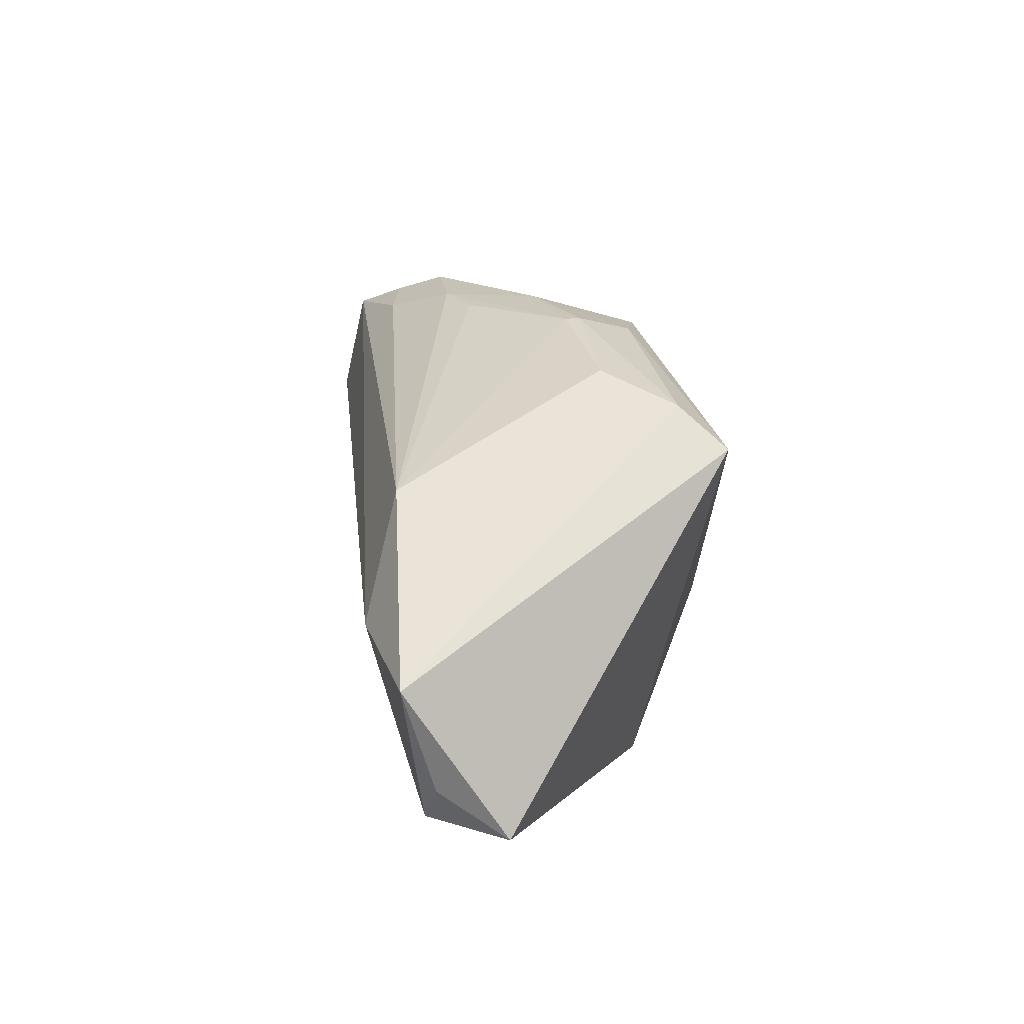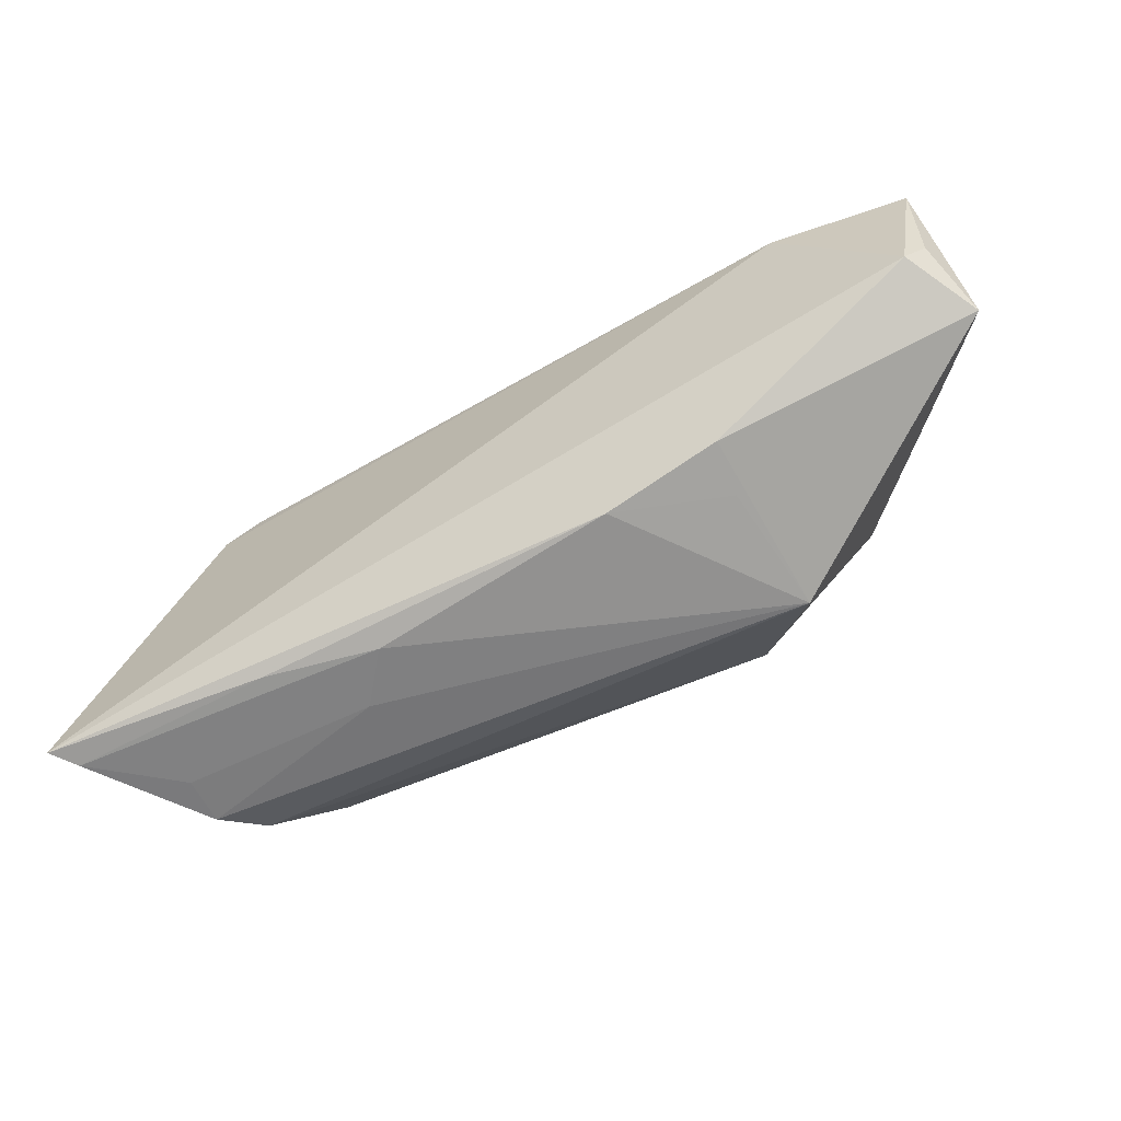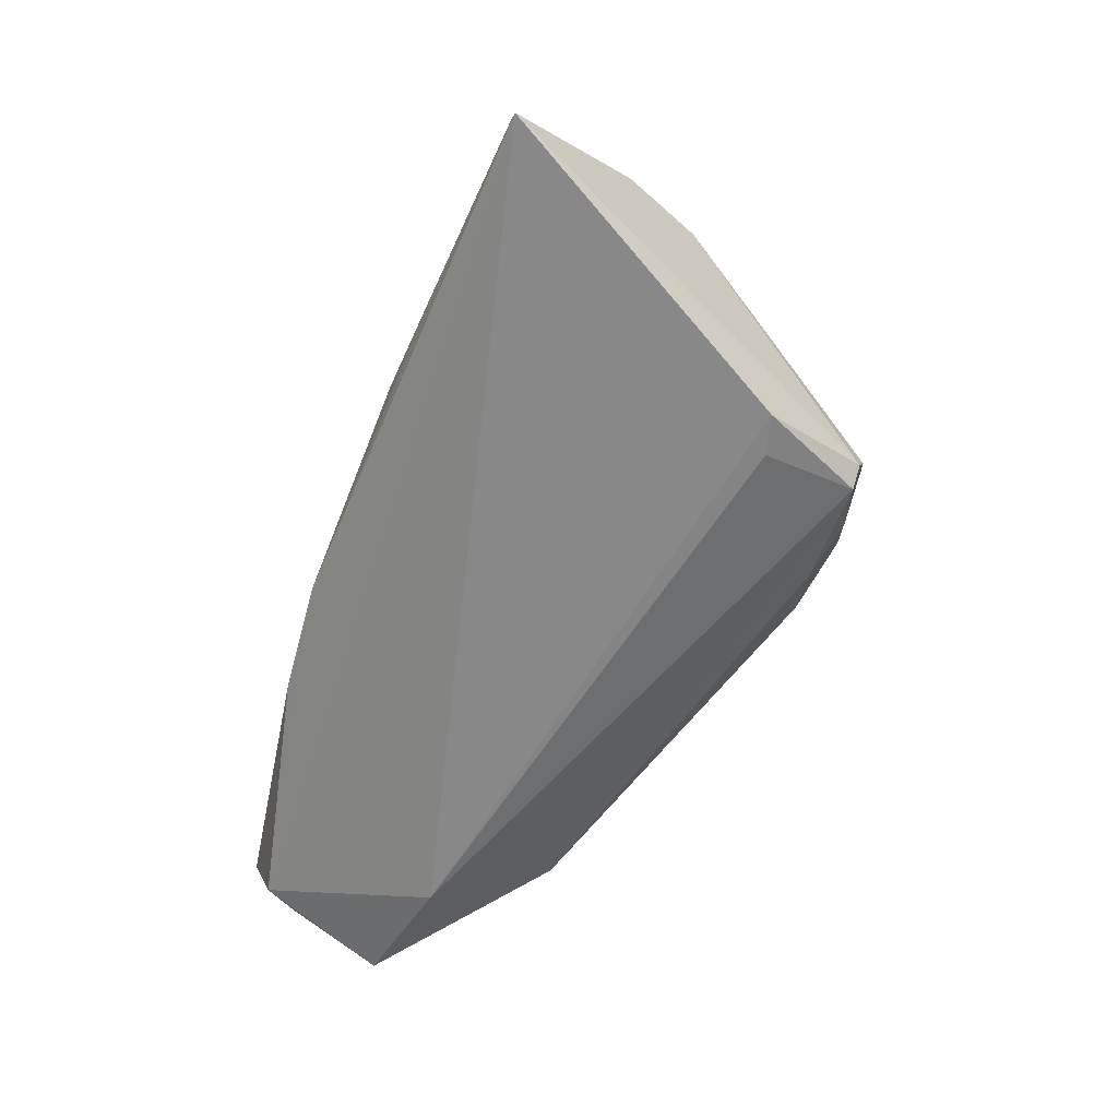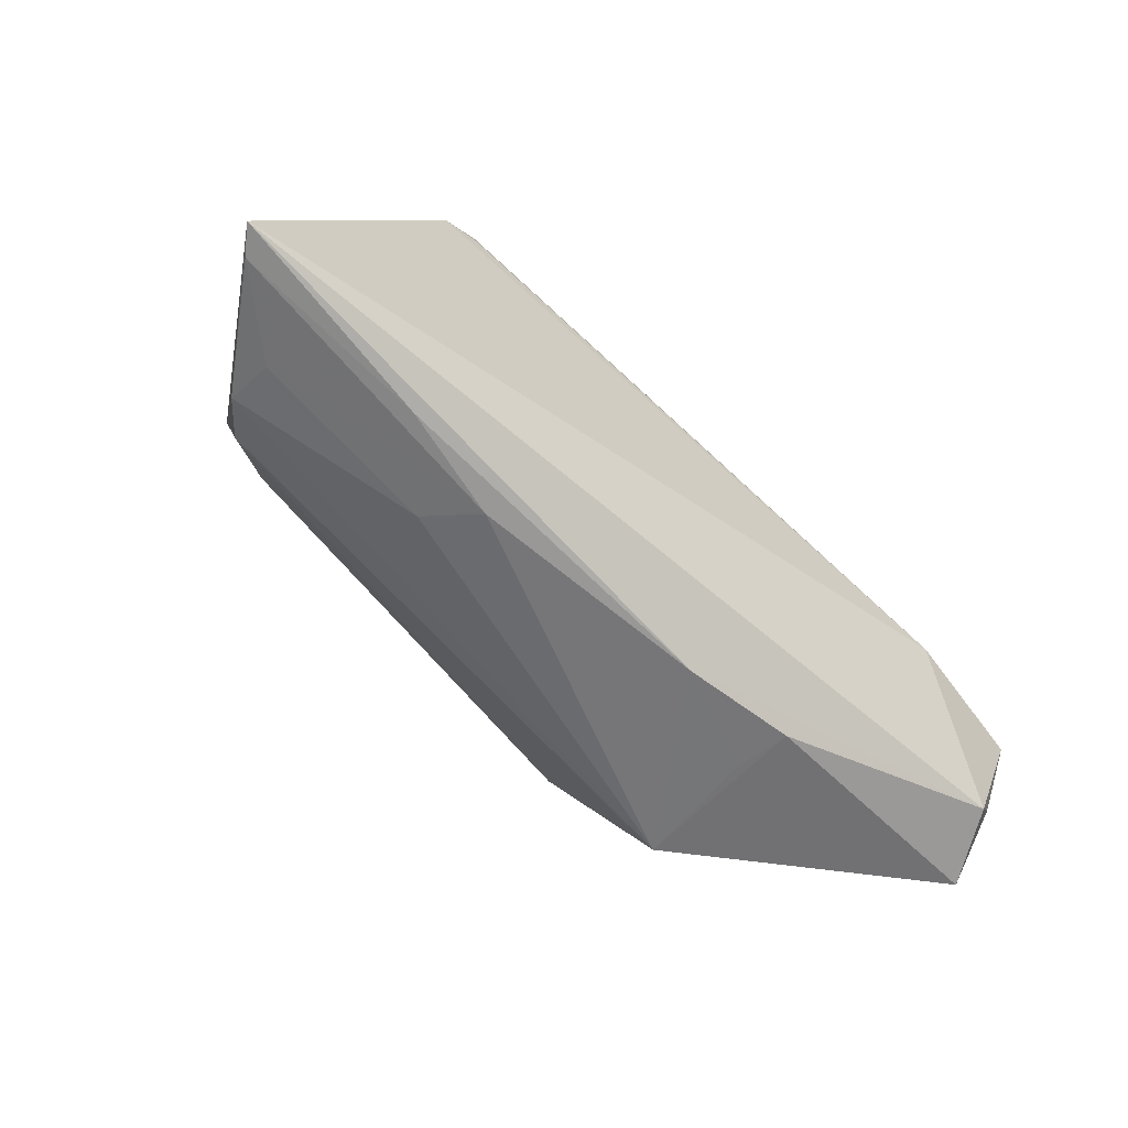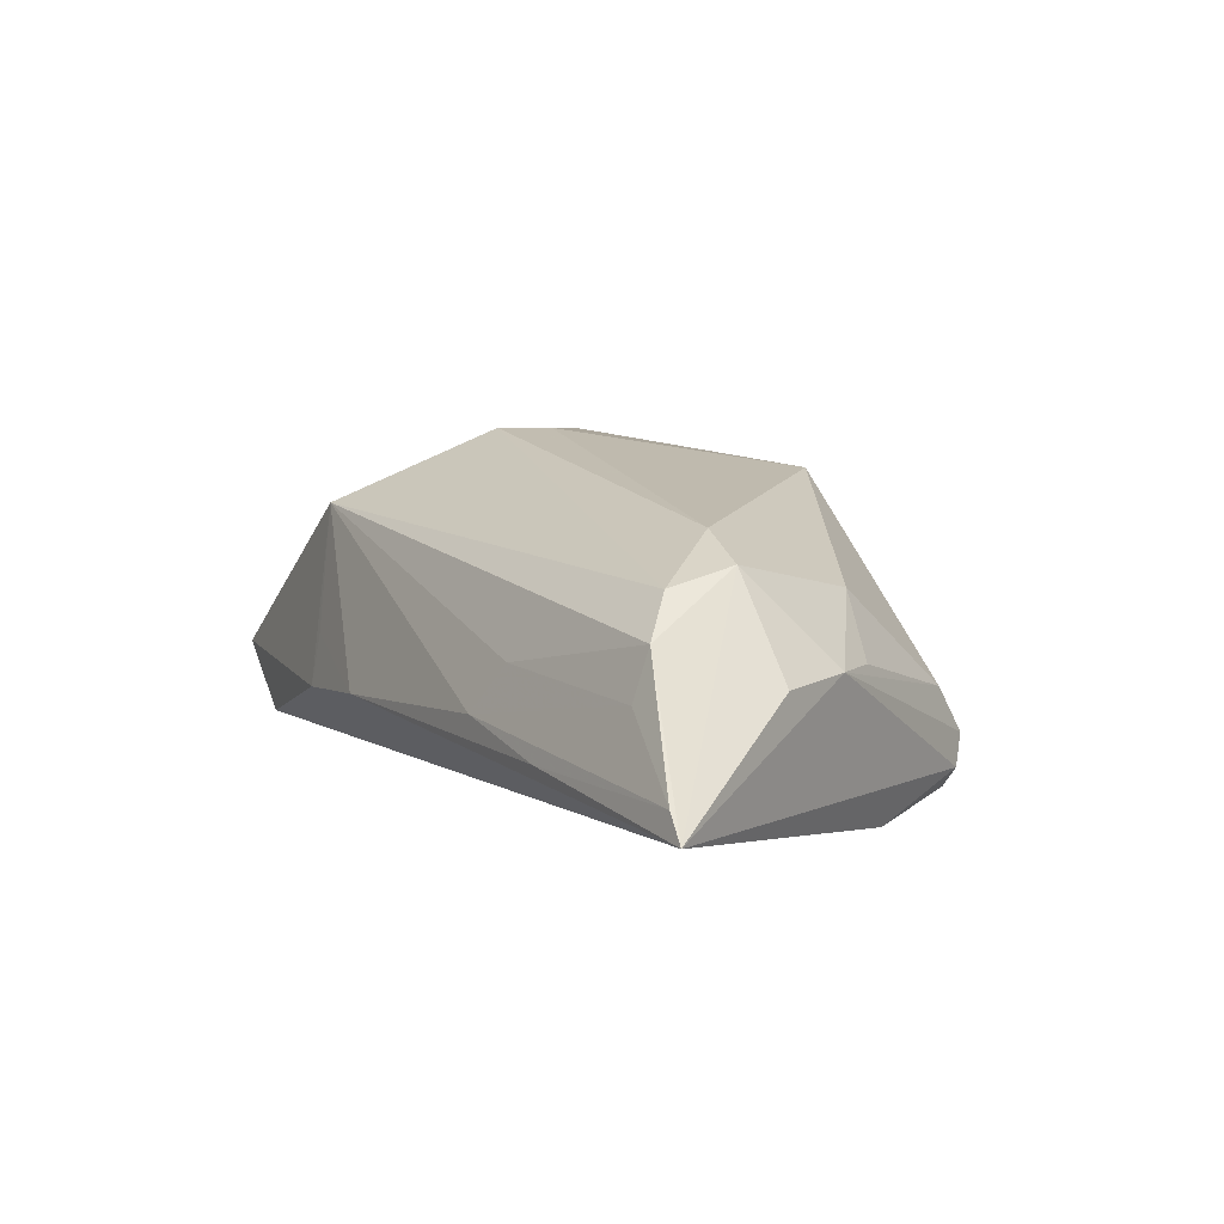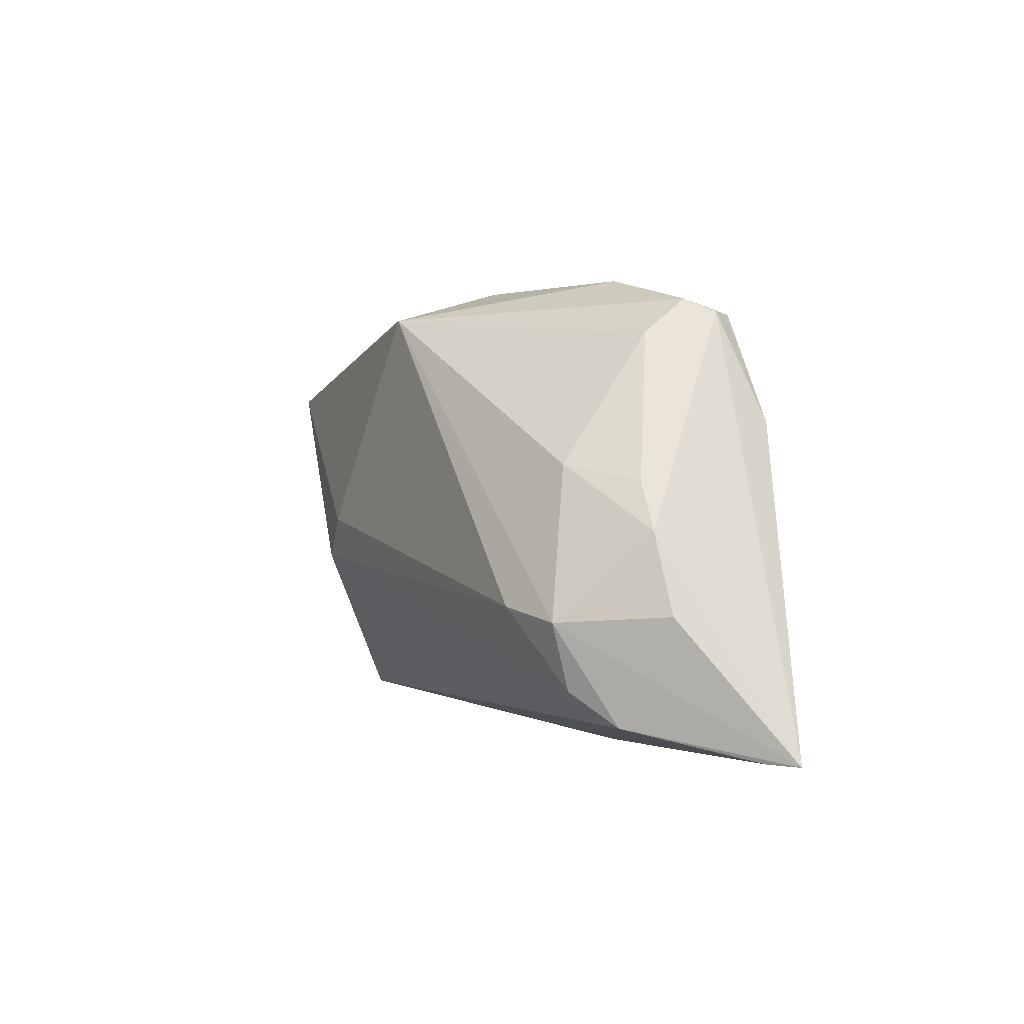
<metadata>
{"format":"obj","ext":"obj","renderer":"f3d","projection":"perspective","resolution":1024,"background":"white","views":[{"elev":16.0,"azim":-96.5,"up":"+Y"},{"elev":-74.7,"azim":-150.0,"up":"+Y"},{"elev":-59.9,"azim":67.6,"up":"+Z"},{"elev":-66.7,"azim":138.4,"up":"+Y"},{"elev":4.5,"azim":57.9,"up":"+Z"},{"elev":-0.8,"azim":73.7,"up":"+Y"}]}
</metadata>
<code>
v -0.02219 -0.02425 -0.002768
v 0.03013 0.01087 -0.01934
v -0.02317 -0.02236 0.01159
v -0.05115 -0.01435 -0.01351
v 0.03358 -0.0106 0.01048
v 0.0298 0.02354 -0.01133
v 0.01615 0.02353 -0.01357
v 0.02894 0.02197 -0.01694
v 0.01705 -0.02685 -0.007528
v -0.01532 -0.005489 0.01987
v 0.0291 -0.02685 -0.0109
v -0.02896 0.01983 0.01482
v 0.04389 -0.002521 -0.002456
v -0.03212 0.01551 0.01987
v 0.05285 -0.02642 -0.01495
v -0.009307 0.02603 0.006854
v -0.009497 0.02601 0.005146
v -0.0525 -0.01948 -0.006158
v -0.04861 -0.01814 -0.01453
v -0.0227 0.02258 0.007251
v -0.01129 -0.0008444 0.01987
v 0.03488 0.004608 0.004501
v 0.04239 -0.0246 -0.00428
v -0.006255 0.02409 0.01322
v 0.03105 0.01955 -0.006258
v 0.02278 0.02465 -0.01227
v 0.03454 0.009511 -0.01921
v 0.002426 0.02579 -0.004915
v 0.01791 0.02685 -0.007251
v 0.008365 0.02621 -0.007231
v 0.02155 -0.02519 -0.002273
v 0.001712 0.02685 0.002832
v -0.05285 -0.002777 -0.01708
v 0.04733 -0.01134 -0.003305
v 0.003975 0.02294 0.01546
v 0.04283 -0.02297 0.001025
v 0.05081 -0.02622 -0.01203
v 0.0309 0.02208 -0.01475
v -0.03165 0.01195 -0.01602
v 0.04038 -0.01208 0.007457
v -0.01002 -0.02645 -0.008225
v 0.03956 -0.01932 0.005459
v -0.03799 -0.0007986 -0.01987
v 0.04046 0.0028 -0.002287
v -0.02322 -0.02484 -0.008806
f 14 33 18
f 18 3 14
f 18 45 3
f 15 38 13
f 45 18 19
f 22 13 44
f 14 3 10
f 42 10 3
f 5 10 42
f 40 13 22
f 22 35 40
f 40 35 5
f 5 42 40
f 2 8 27
f 27 38 15
f 27 8 38
f 43 8 2
f 2 27 43
f 43 27 15
f 15 19 43
f 43 19 33
f 12 33 14
f 25 35 22
f 22 44 25
f 25 44 13
f 41 9 3
f 41 11 9
f 15 11 41
f 41 19 15
f 45 19 41
f 4 18 33
f 33 19 4
f 4 19 18
f 21 35 14
f 14 10 21
f 5 35 21
f 21 10 5
f 36 42 3
f 15 40 36
f 36 40 42
f 15 13 34
f 34 40 15
f 13 40 34
f 8 43 39
f 39 43 33
f 33 12 39
f 39 20 17
f 39 12 20
f 29 26 30
f 14 35 24
f 24 12 14
f 3 45 1
f 1 41 3
f 45 41 1
f 3 9 31
f 31 36 3
f 15 36 37
f 37 11 15
f 9 11 37
f 8 39 7
f 7 39 30
f 7 26 8
f 30 26 7
f 17 30 28
f 28 39 17
f 30 39 28
f 38 8 6
f 8 26 6
f 26 29 6
f 6 13 38
f 6 25 13
f 35 25 6
f 6 29 35
f 32 30 17
f 32 29 30
f 35 29 32
f 32 24 35
f 23 31 9
f 9 37 23
f 36 31 23
f 23 37 36
f 16 32 17
f 24 32 16
f 12 24 16
f 17 20 16
f 20 12 16

</code>
